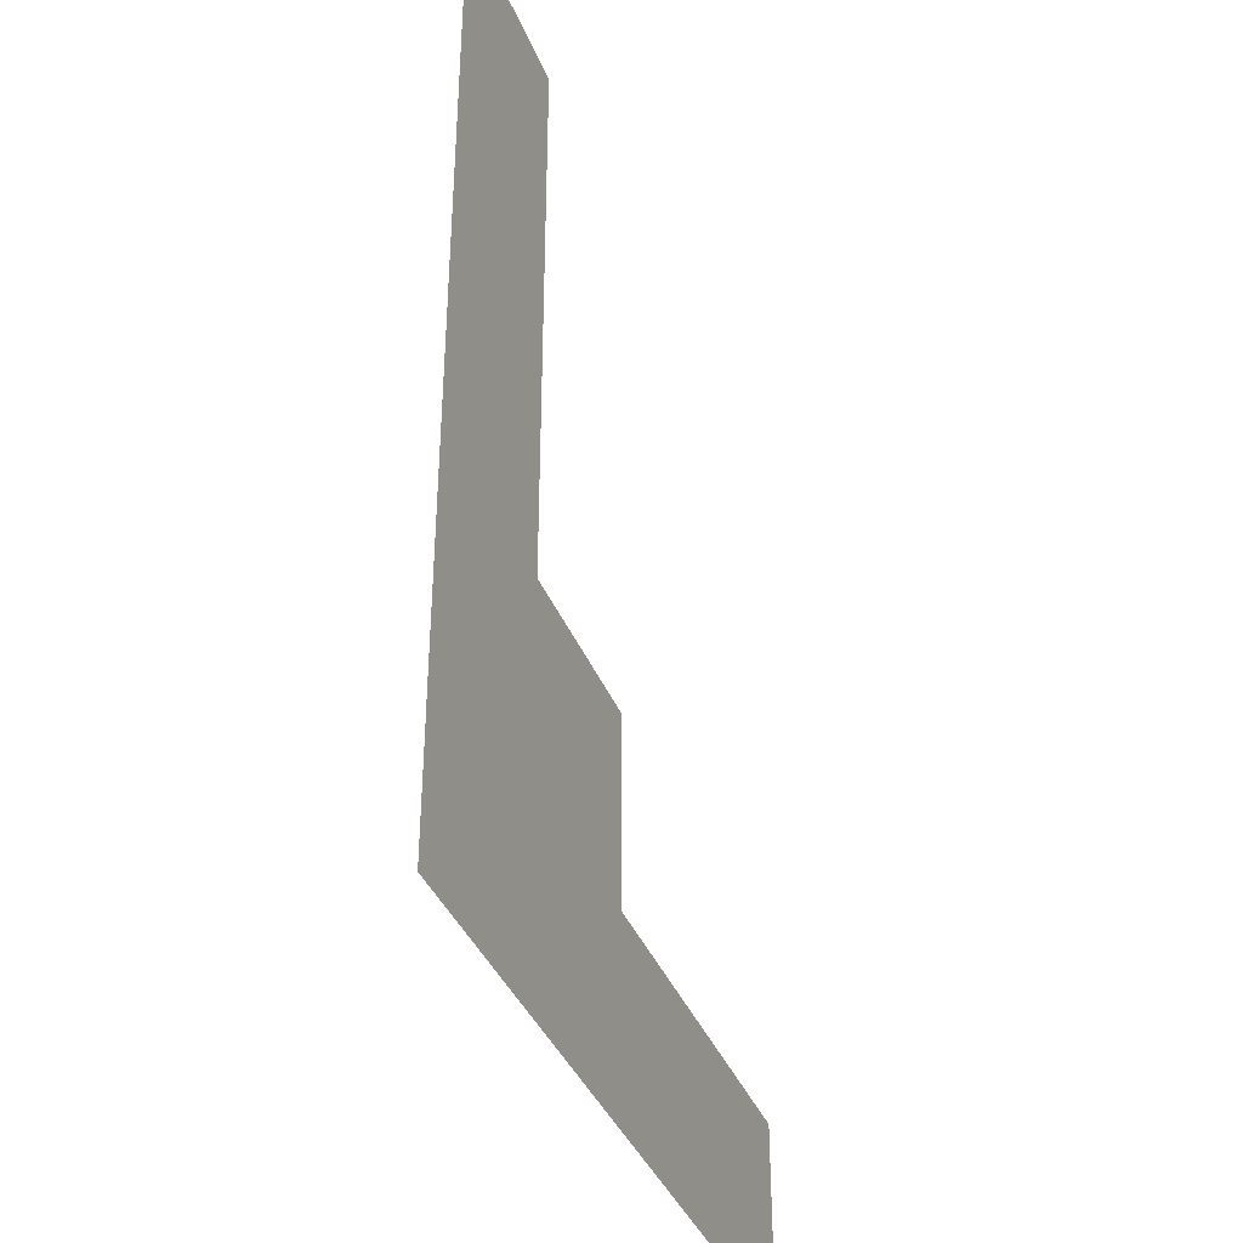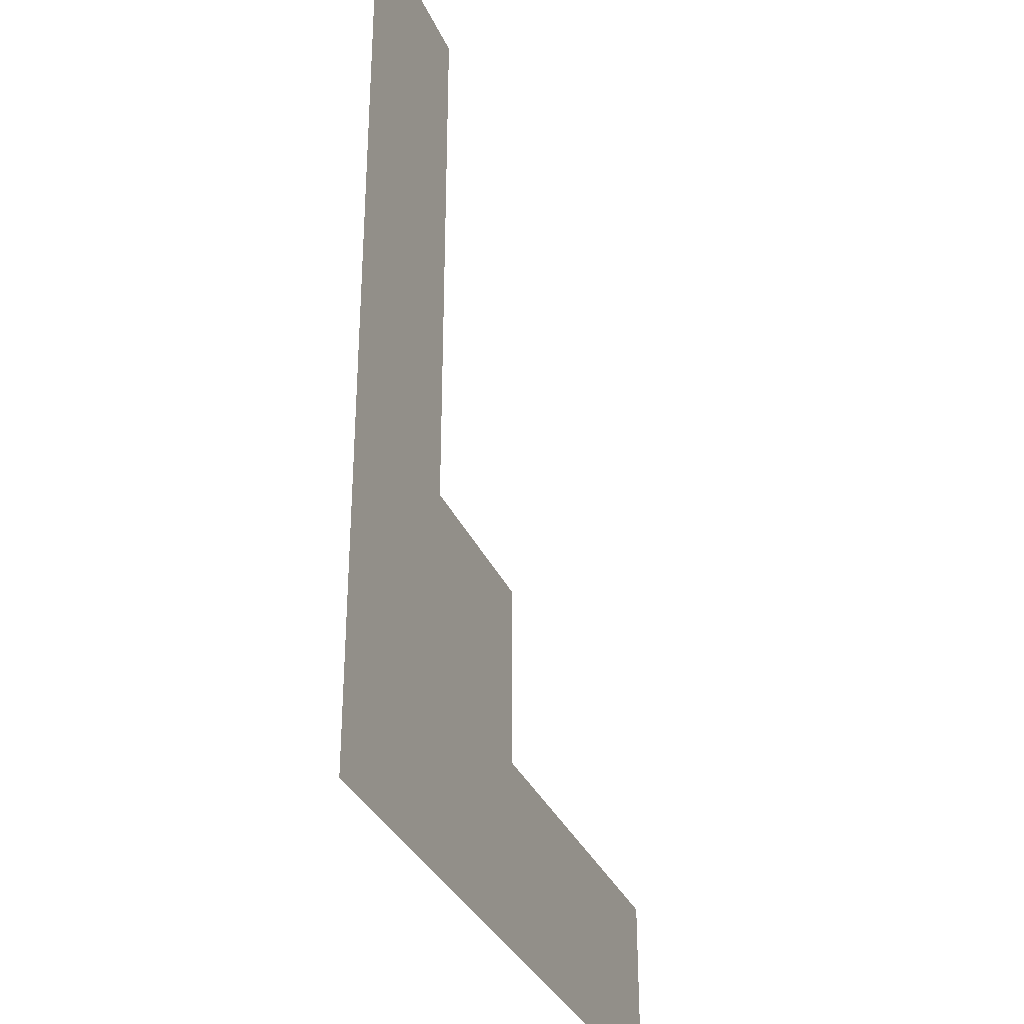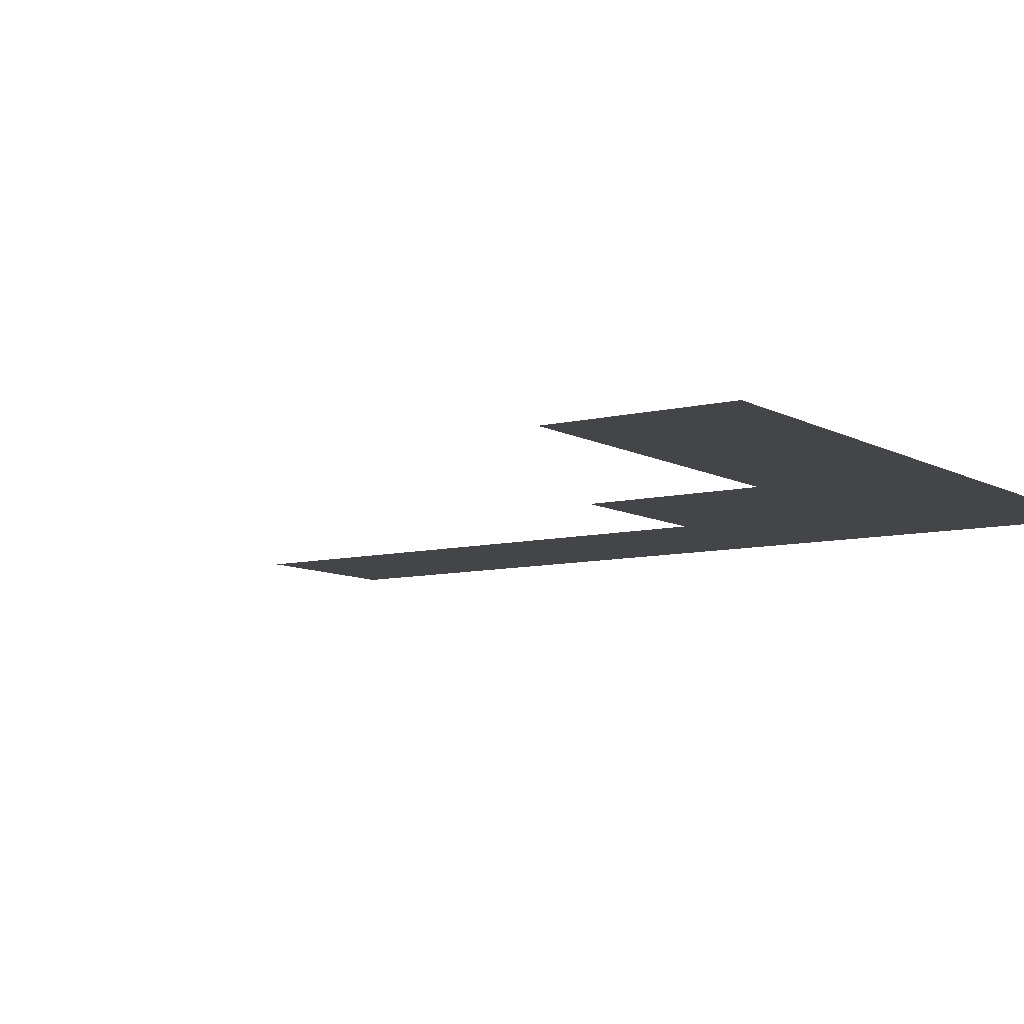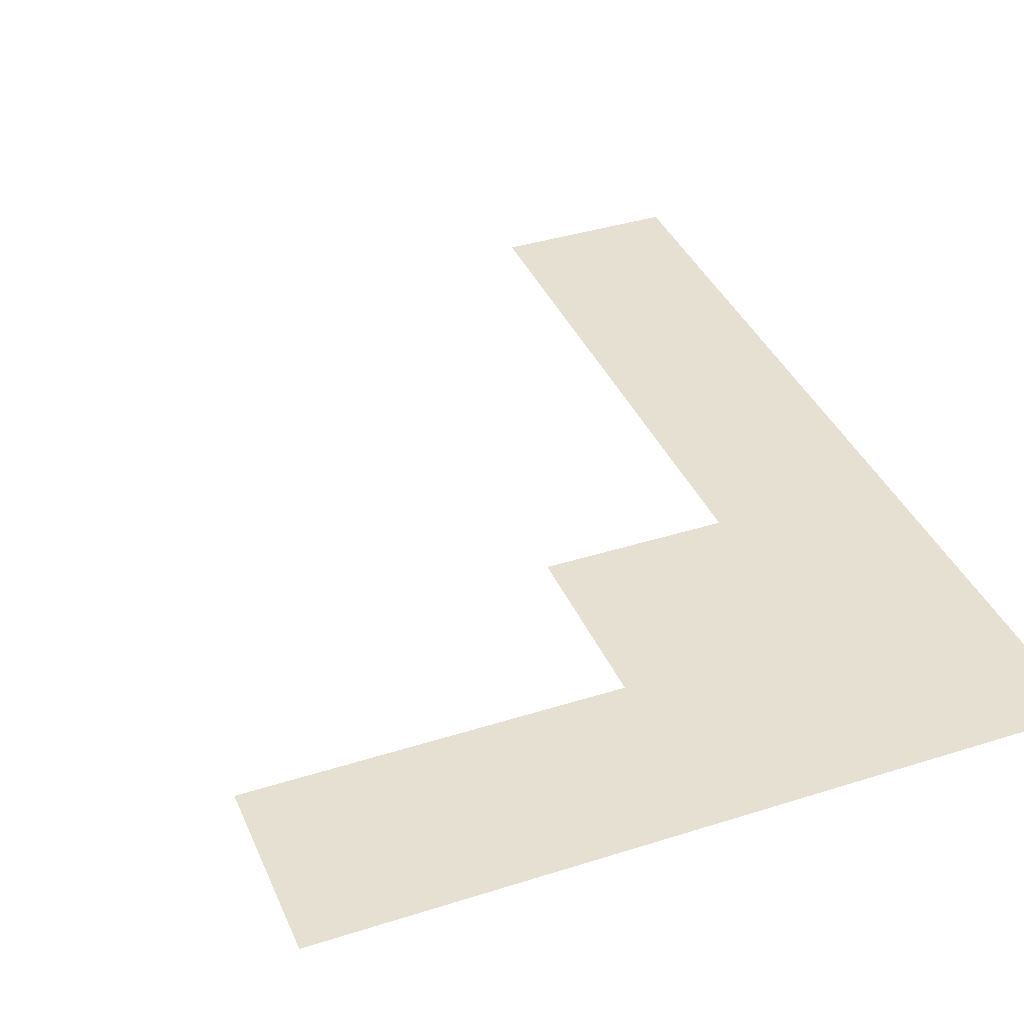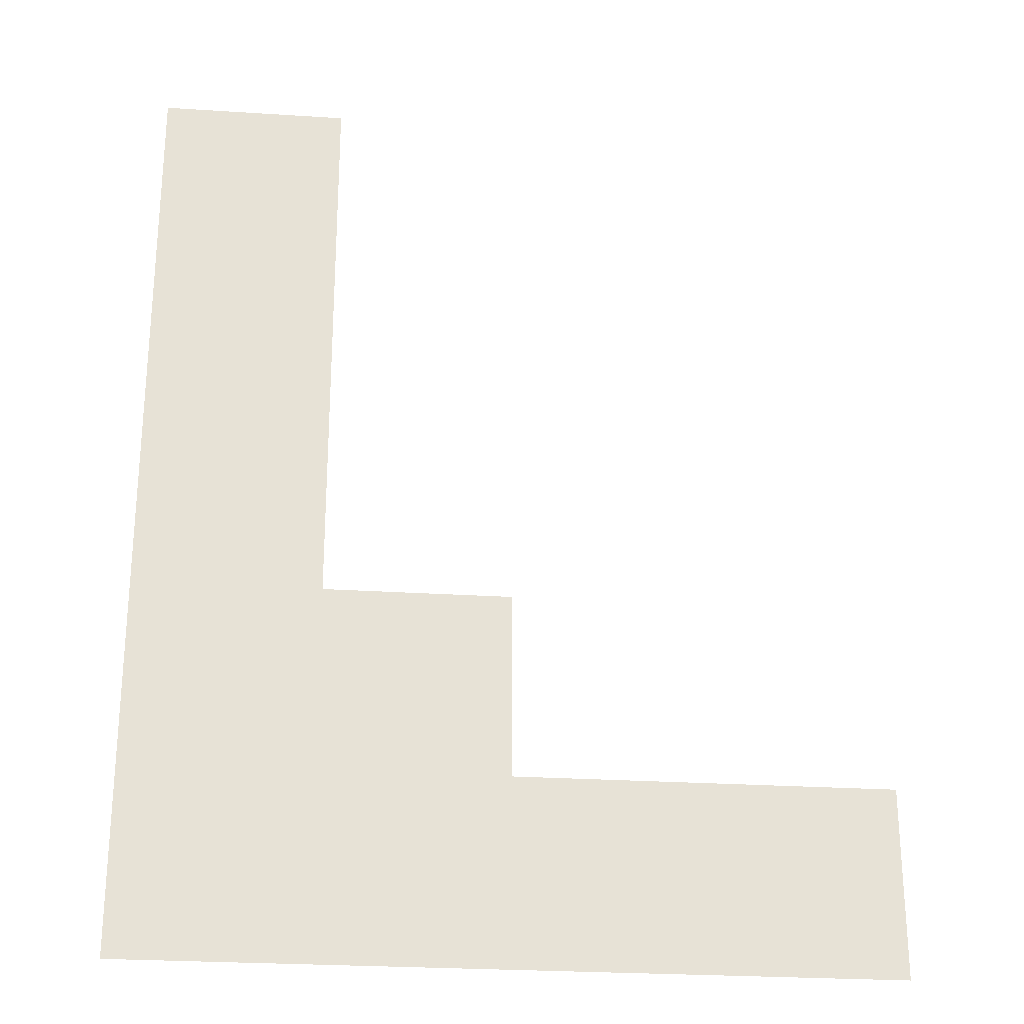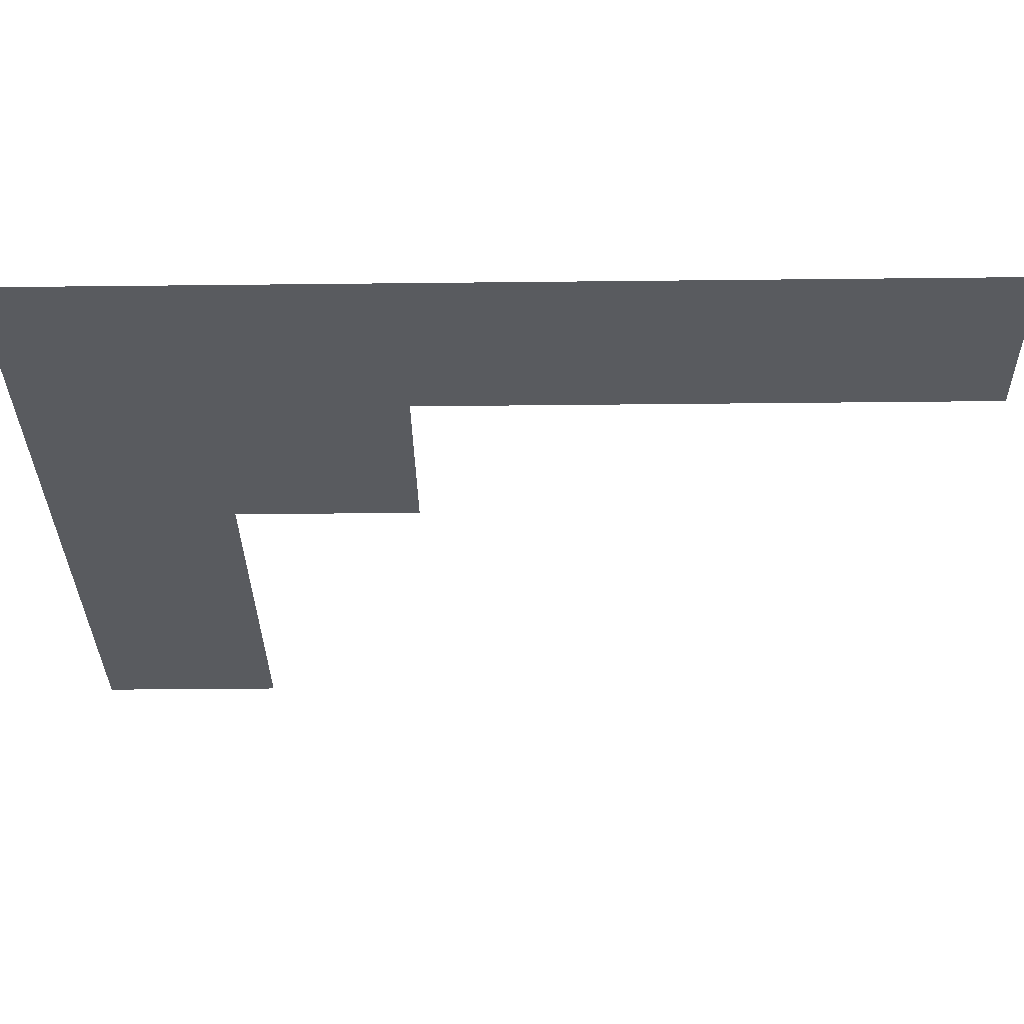
<metadata>
{"format":"obj","ext":"obj","renderer":"f3d","projection":"perspective","resolution":1024,"background":"white","views":[{"elev":-37.5,"azim":110.0,"up":"+Y"},{"elev":-32.7,"azim":110.8,"up":"+Y"},{"elev":-8.6,"azim":-55.7,"up":"+Z"},{"elev":38.5,"azim":-21.8,"up":"+Z"},{"elev":-26.0,"azim":174.1,"up":"+Y"},{"elev":-32.5,"azim":90.9,"up":"+Z"}]}
</metadata>
<code>
v -12 -1 0
v -13 -1 0
v -13 0 0
v -12 0 0
v -12 -2 0
v -13 -2 0
v -13 -1 0
v -12 -1 0
v -12 -3 0
v -13 -3 0
v -13 -2 0
v -12 -2 0
v -12 -4 0
v -13 -4 0
v -13 -3 0
v -12 -3 0
v -13 -4 0
v -14 -4 0
v -14 -3 0
v -13 -3 0
v -12 -5 0
v -13 -5 0
v -13 -4 0
v -12 -4 0
v -13 -5 0
v -14 -5 0
v -14 -4 0
v -13 -4 0
v -14 -5 0
v -15 -5 0
v -15 -4 0
v -14 -4 0
v -15 -5 0
v -16 -5 0
v -16 -4 0
v -15 -4 0
g pueblo_mesh_0057
f 1 2 3 4
f 5 6 7 8
f 9 10 11 12
f 13 14 15 16
f 17 18 19 20
f 21 22 23 24
f 25 26 27 28
f 29 30 31 32
f 33 34 35 36

</code>
